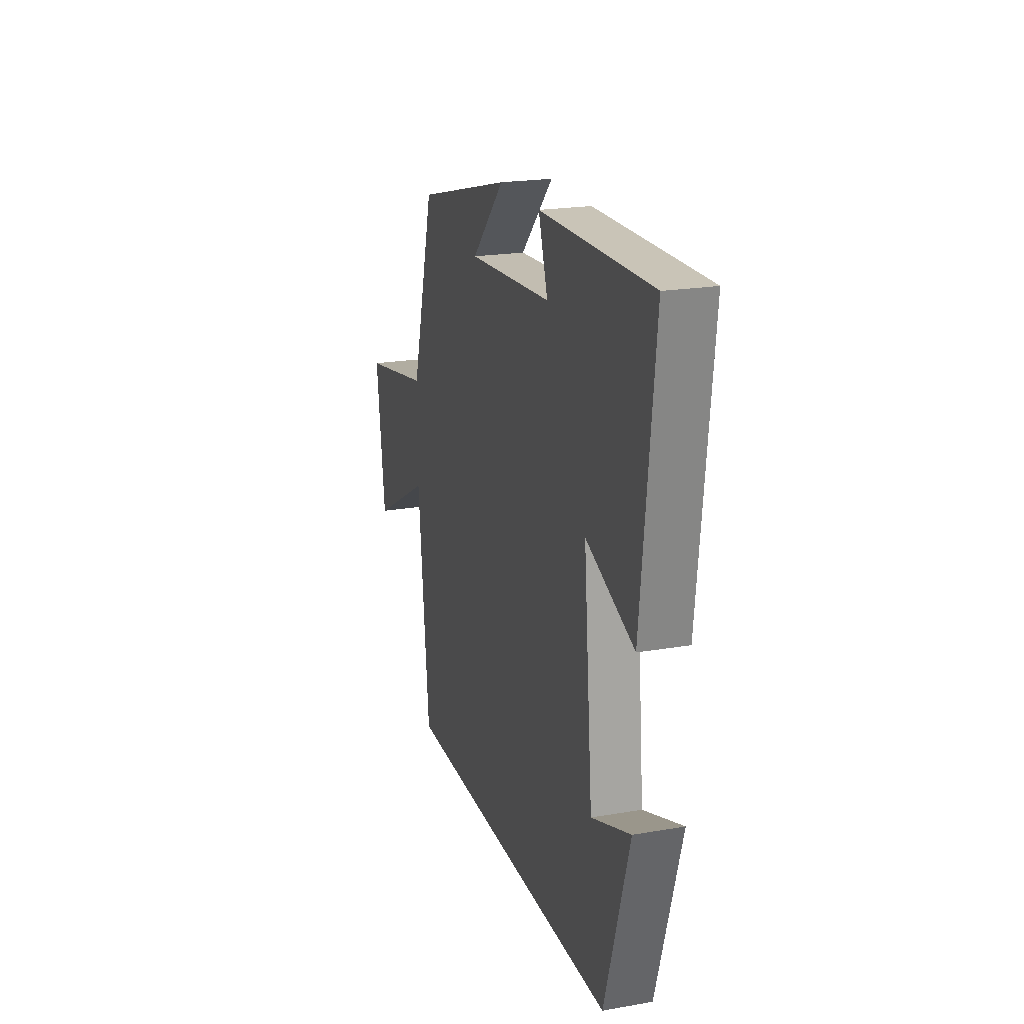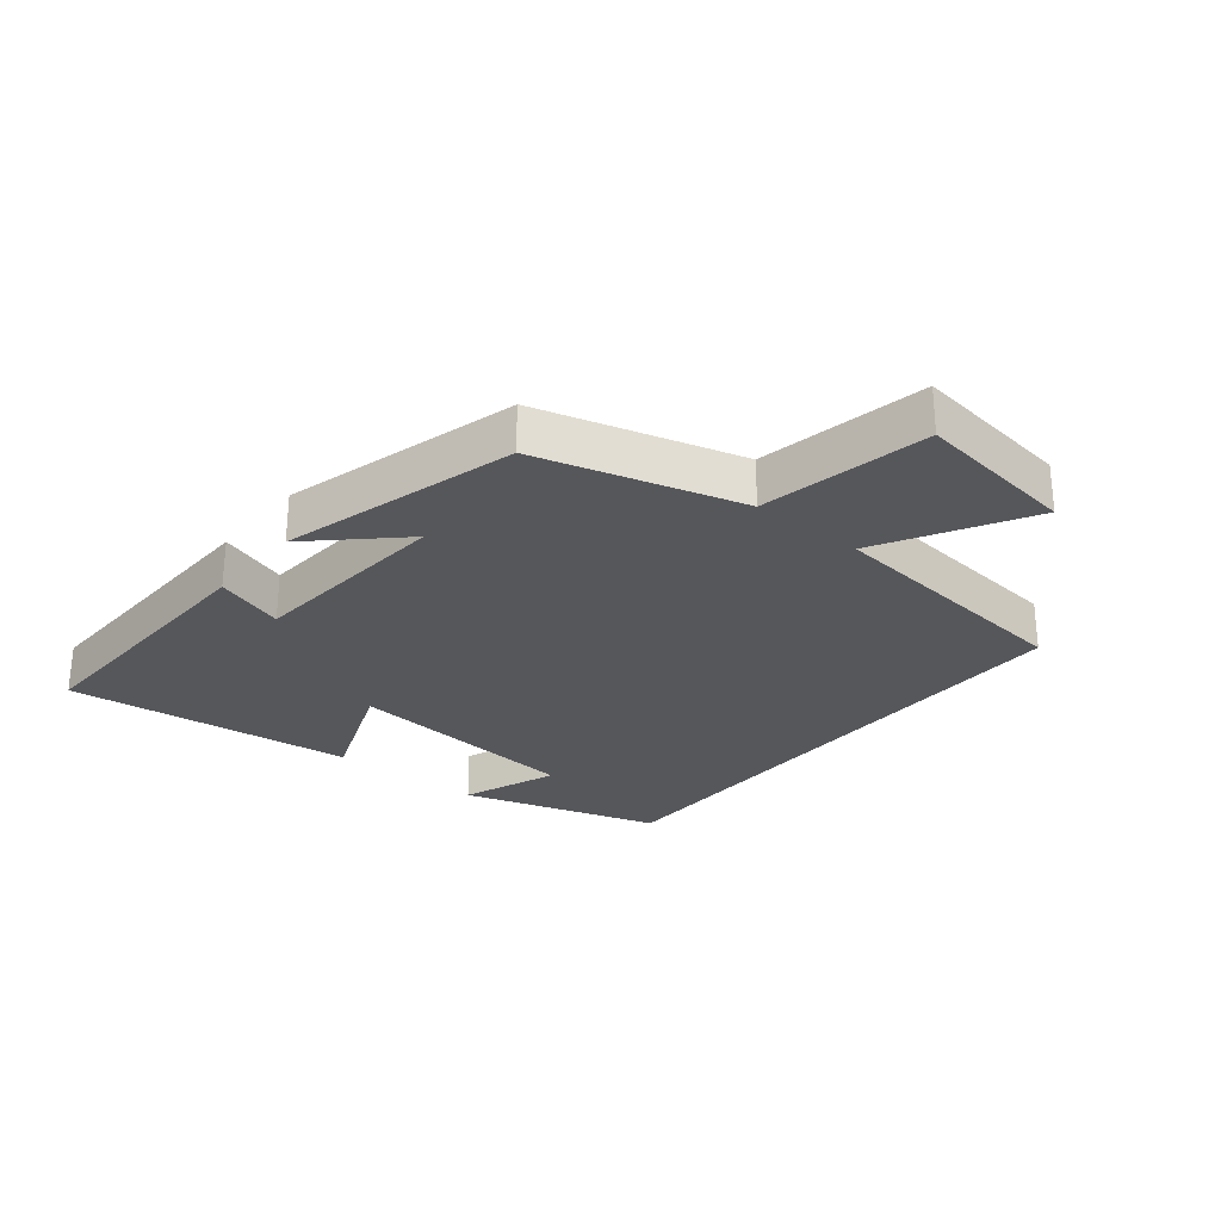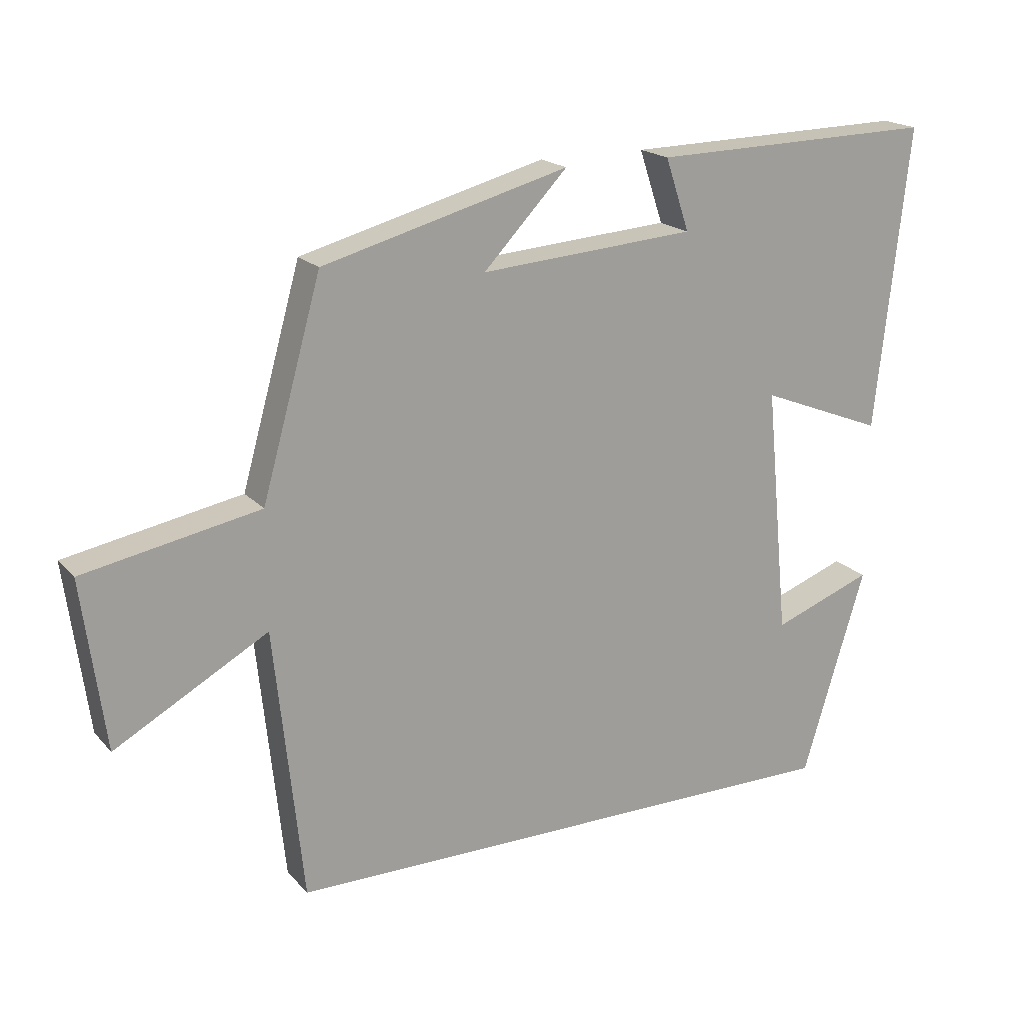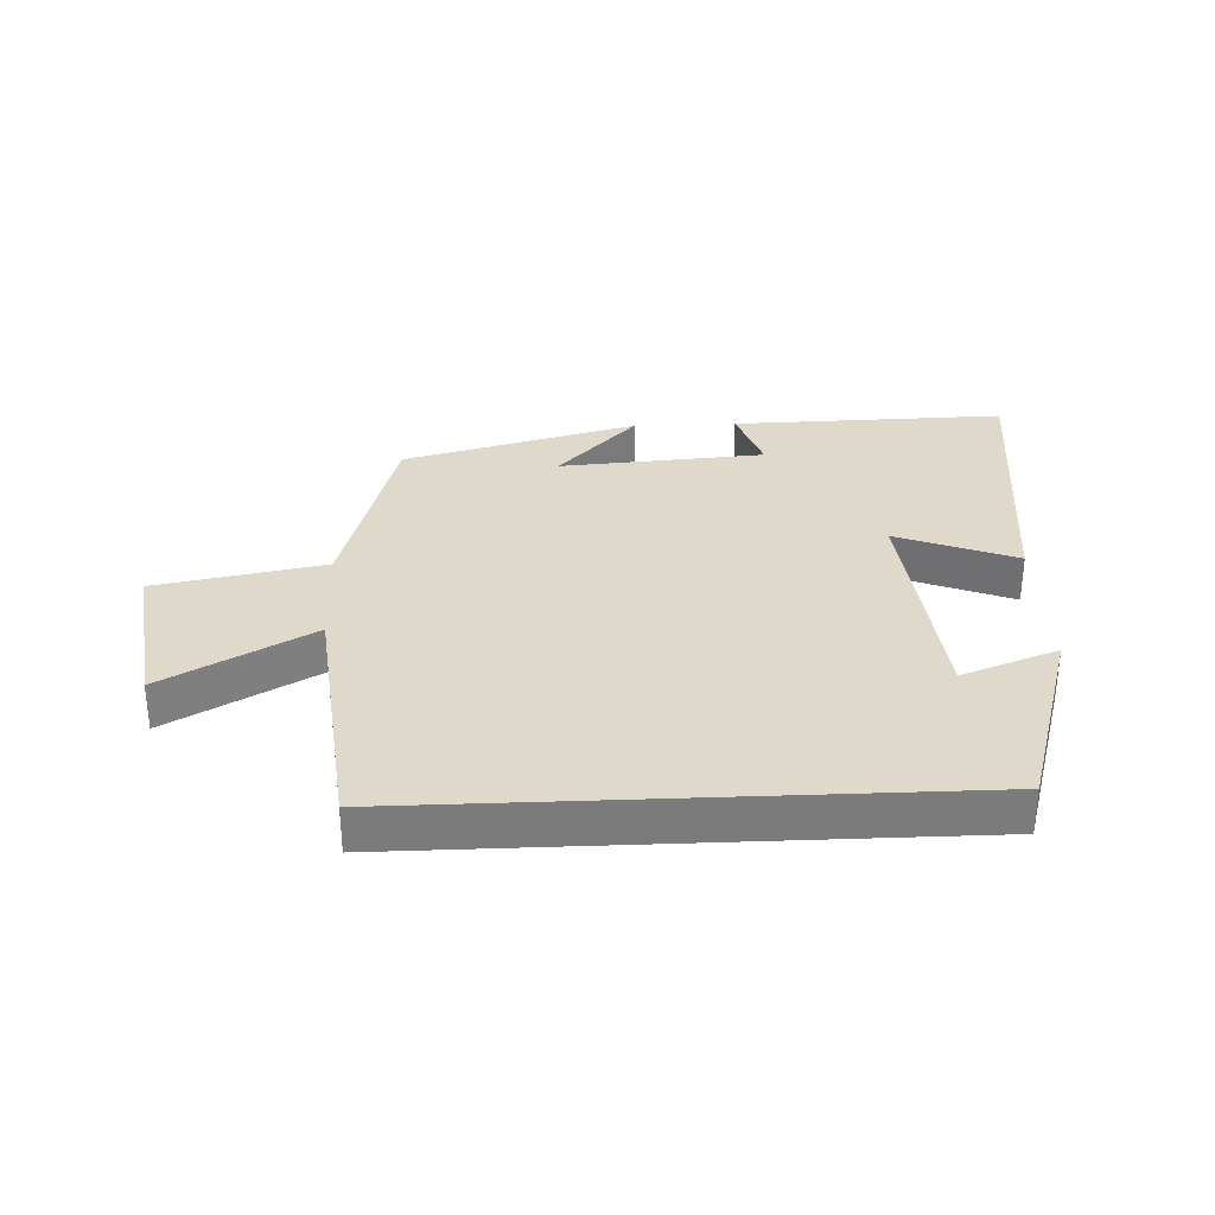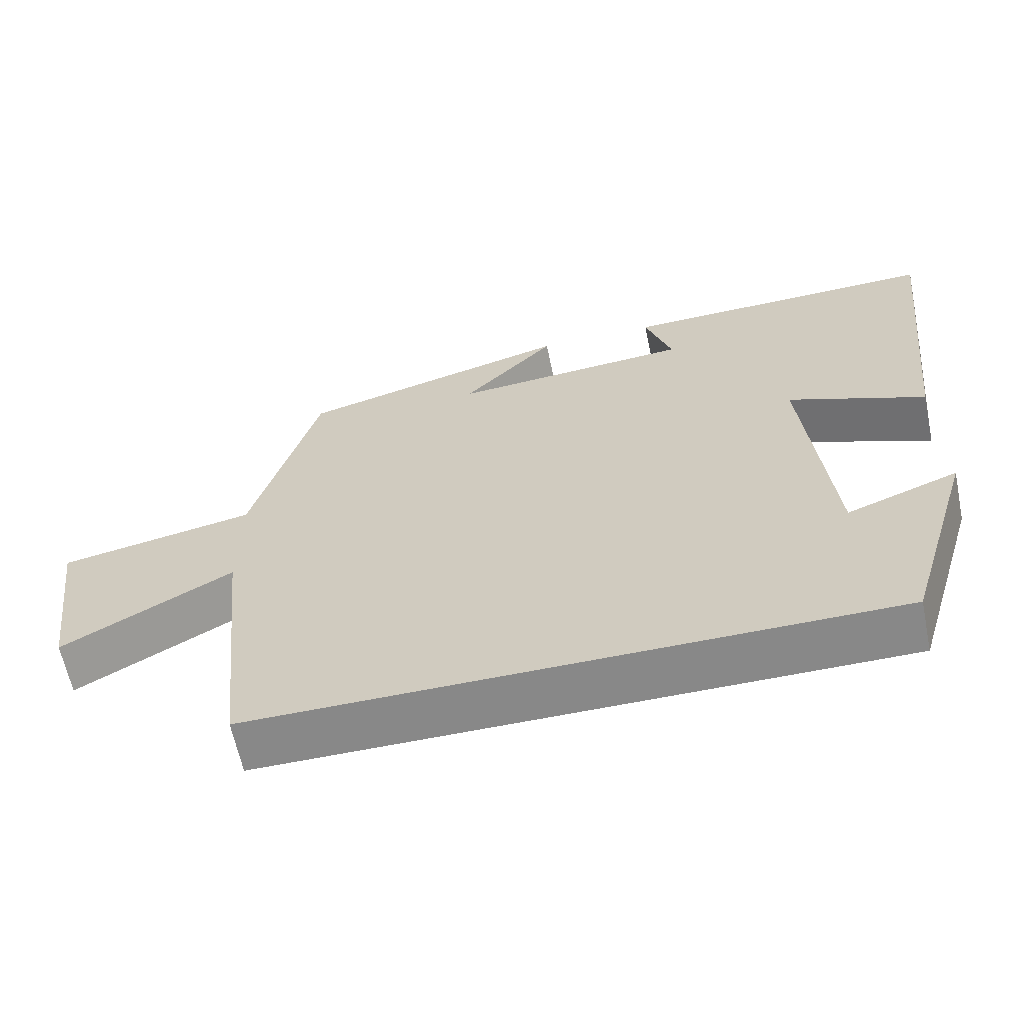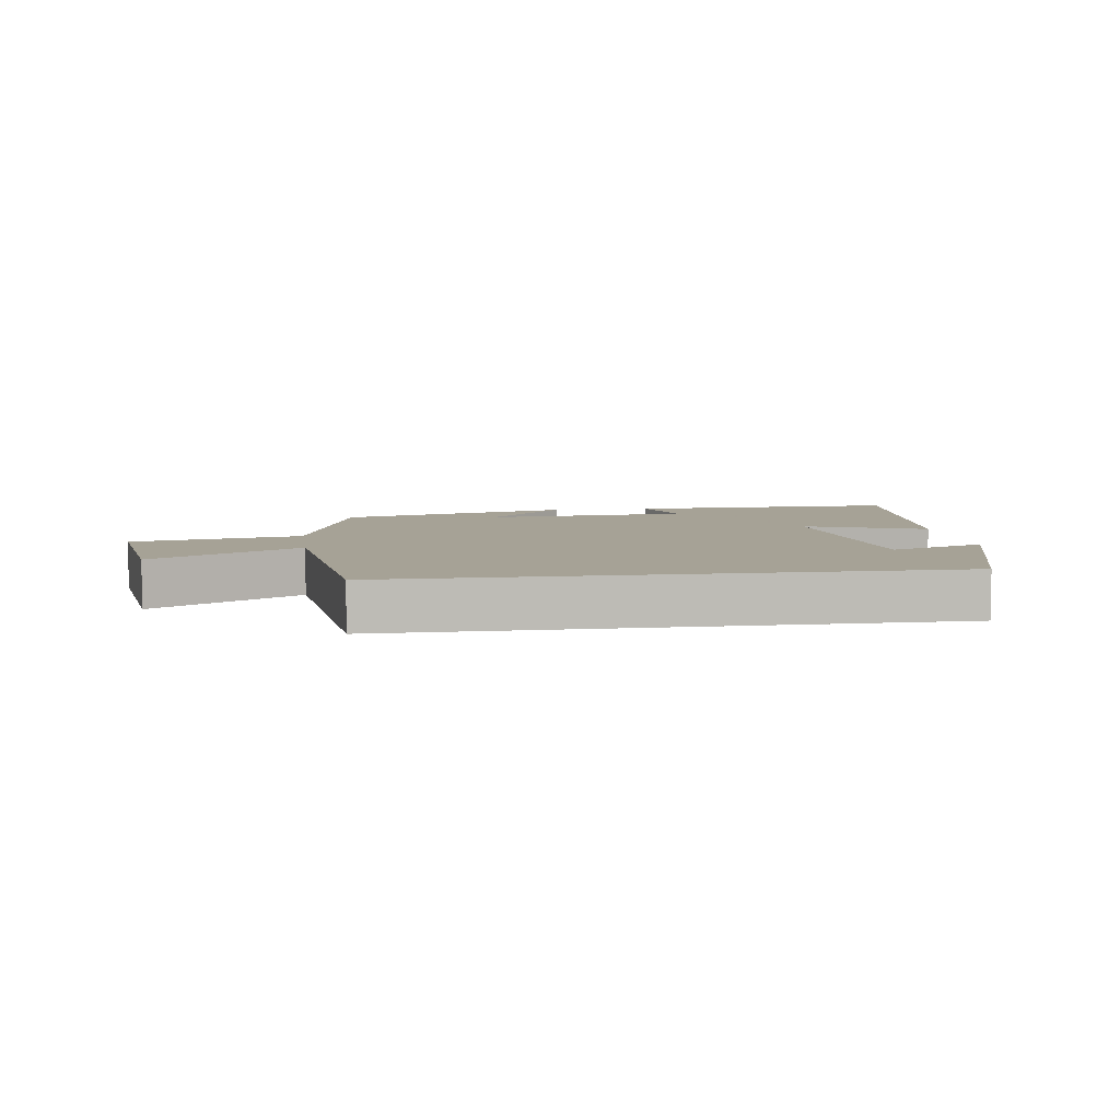
<metadata>
{"format":"obj","ext":"obj","renderer":"f3d","projection":"perspective","resolution":1024,"background":"white","views":[{"elev":21.2,"azim":-107.2,"up":"+Z"},{"elev":-27.4,"azim":50.8,"up":"+Y"},{"elev":18.9,"azim":151.6,"up":"+Z"},{"elev":31.8,"azim":177.5,"up":"+Y"},{"elev":-62.8,"azim":-168.3,"up":"+Z"},{"elev":6.3,"azim":171.8,"up":"+Y"}]}
</metadata>
<code>
v 0.457 0.07 -0.5
v -0.405 0.07 -0.5
v -0.5 0.07 -0.188
v -0.349 0.07 -0.244
v -0.313 0.07 0.13
v -0.5 0.07 0.056
v -0.55 0.07 0.509
v -0.12 0.07 0.5
v -0.156 0.07 0.392
v 0.168 0.07 0.368
v 0.042 0.07 0.5
v 0.411 0.07 0.401
v 0.5 0.07 0.084
v 0.764 0.07 0.034
v 0.73 0.07 -0.22
v 0.5 0.07 -0.092
v 0.457 0 -0.5
v -0.405 0 -0.5
v -0.5 0 -0.188
v -0.349 0 -0.244
v -0.313 0 0.13
v -0.5 0 0.056
v -0.55 0 0.509
v -0.12 0 0.5
v -0.156 0 0.392
v 0.168 0 0.368
v 0.042 0 0.5
v 0.411 0 0.401
v 0.5 0 0.084
v 0.764 0 0.034
v 0.73 0 -0.22
v 0.5 0 -0.092
f 13 14 15 16
f 10 11 12 13
f 9 10 13 16
f 6 7 8 9
f 5 6 9
f 4 5 9 16
f 2 3 4
f 1 2 4 16
f 32 31 30 29
f 29 28 27 26
f 32 29 26 25
f 25 24 23 22
f 25 22 21
f 32 25 21 20
f 20 19 18
f 32 20 18 17
f 1 17 18 2
f 2 18 19 3
f 3 19 20 4
f 4 20 21 5
f 5 21 22 6
f 6 22 23 7
f 7 23 24 8
f 8 24 25 9
f 9 25 26 10
f 10 26 27 11
f 11 27 28 12
f 12 28 29 13
f 13 29 30 14
f 14 30 31 15
f 15 31 32 16
f 16 32 17 1

</code>
